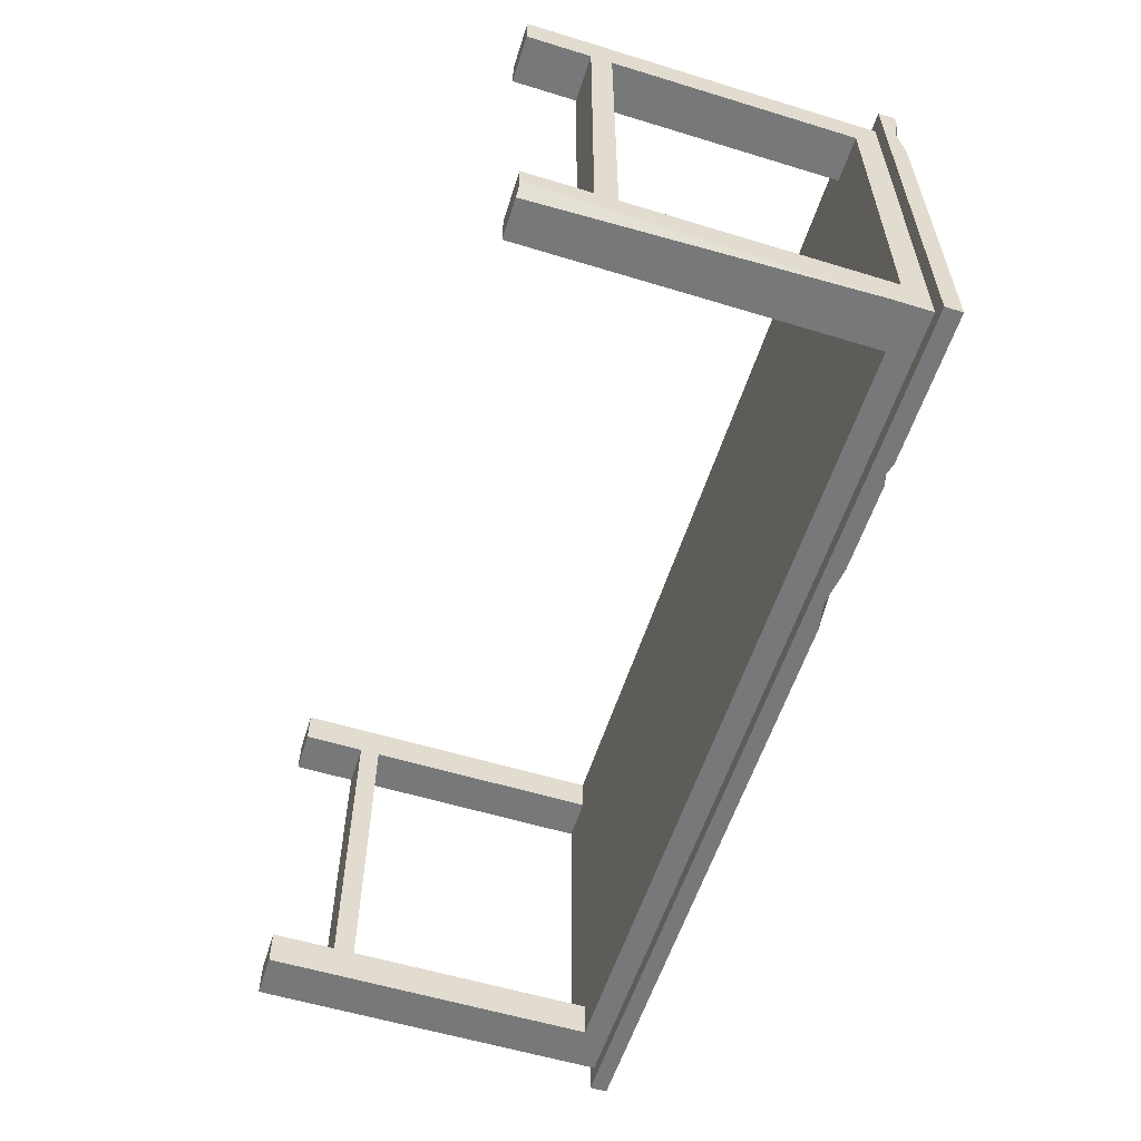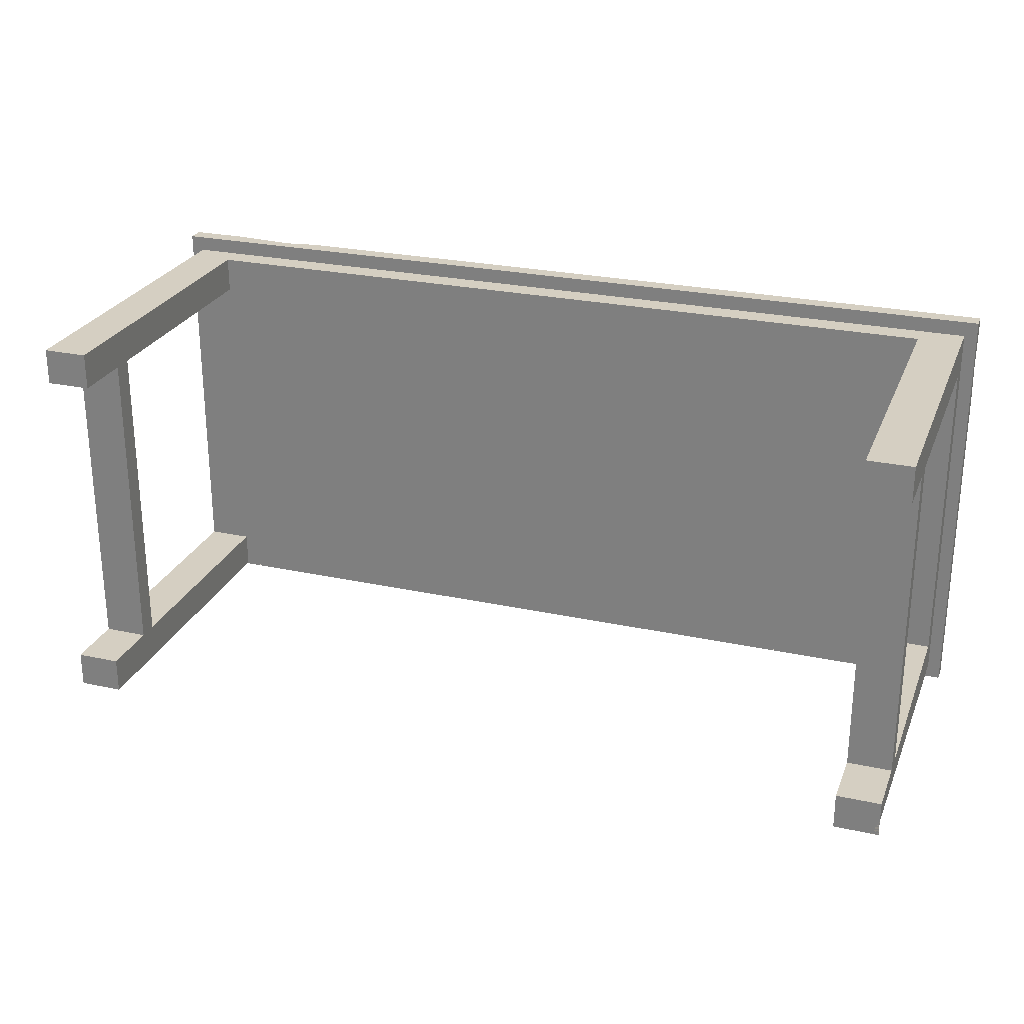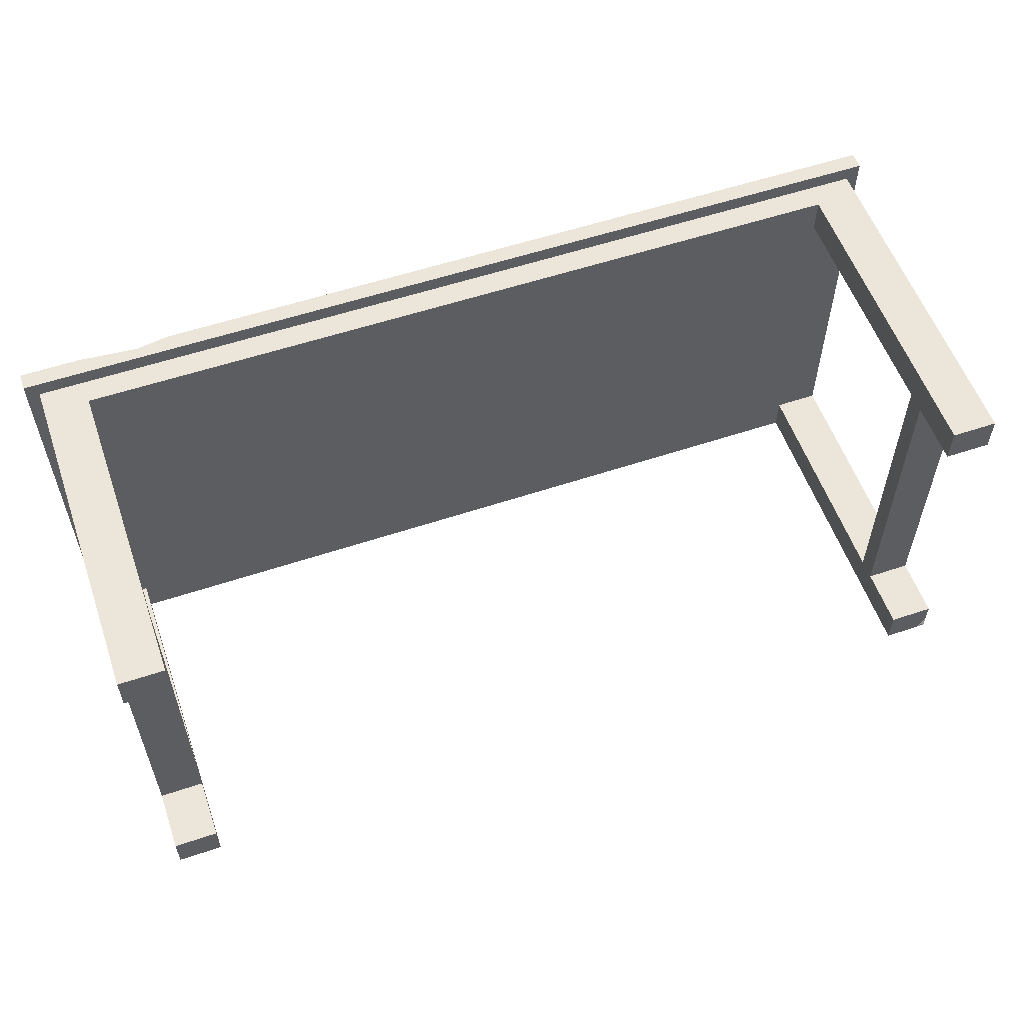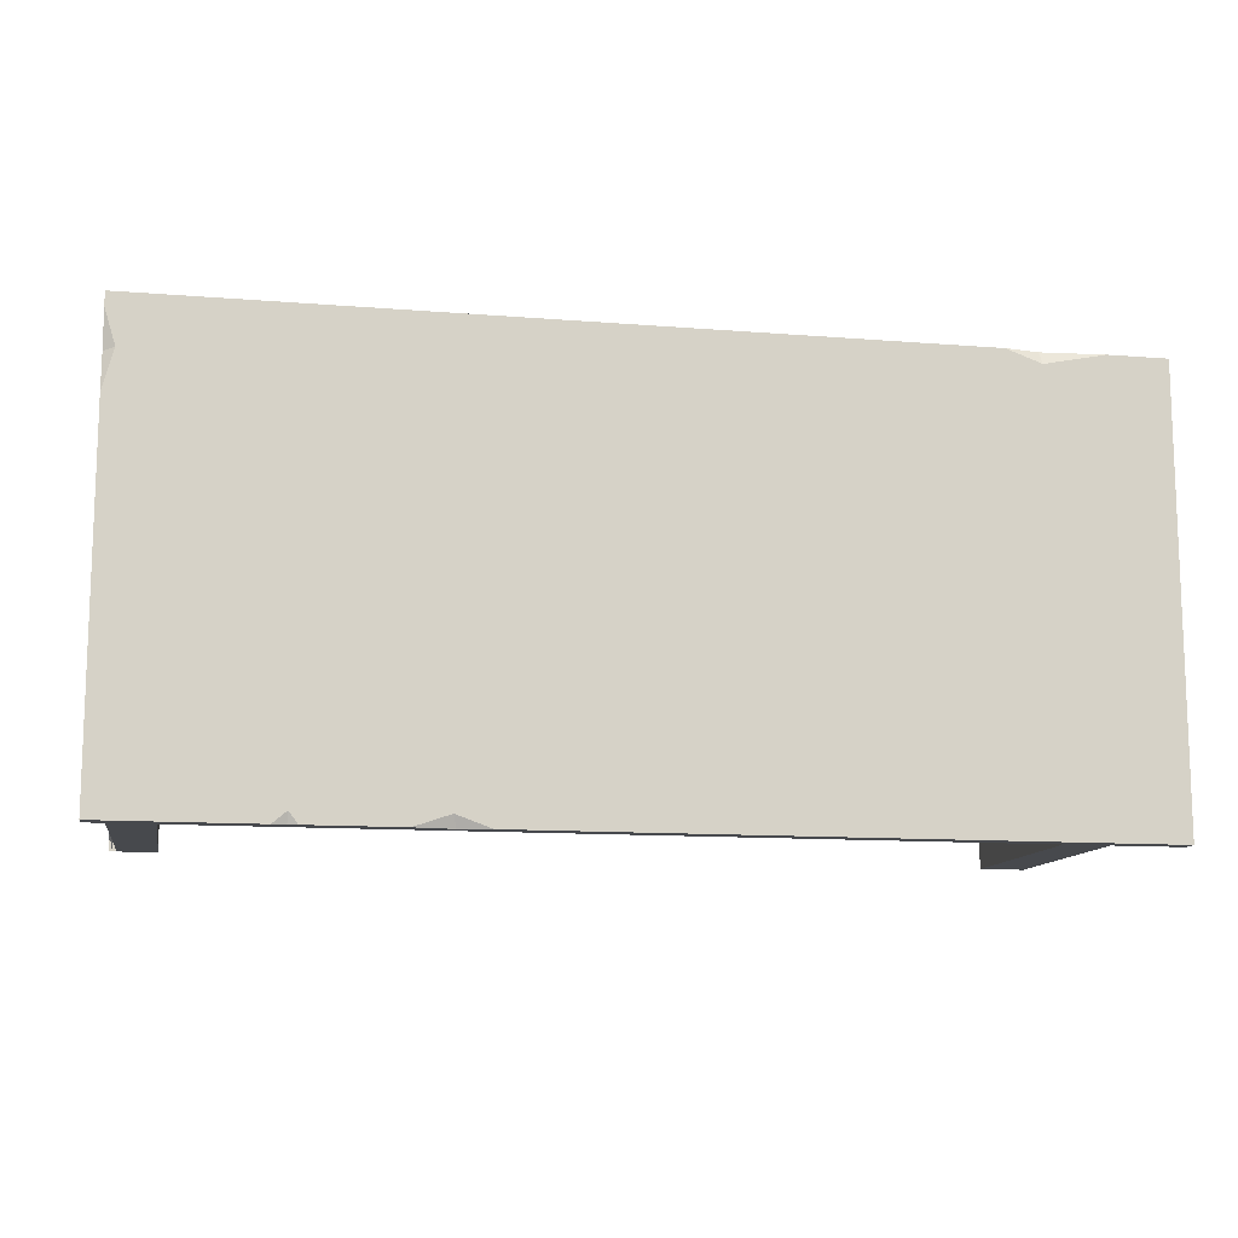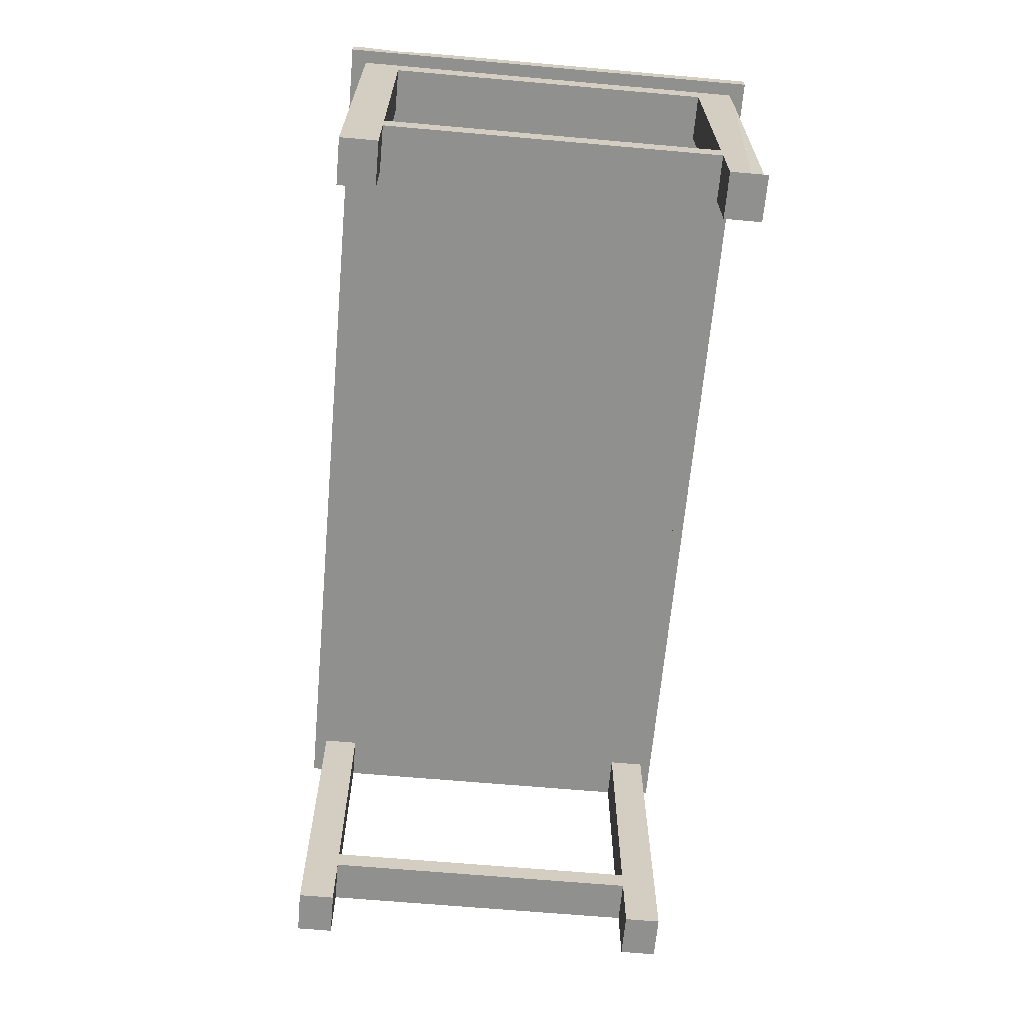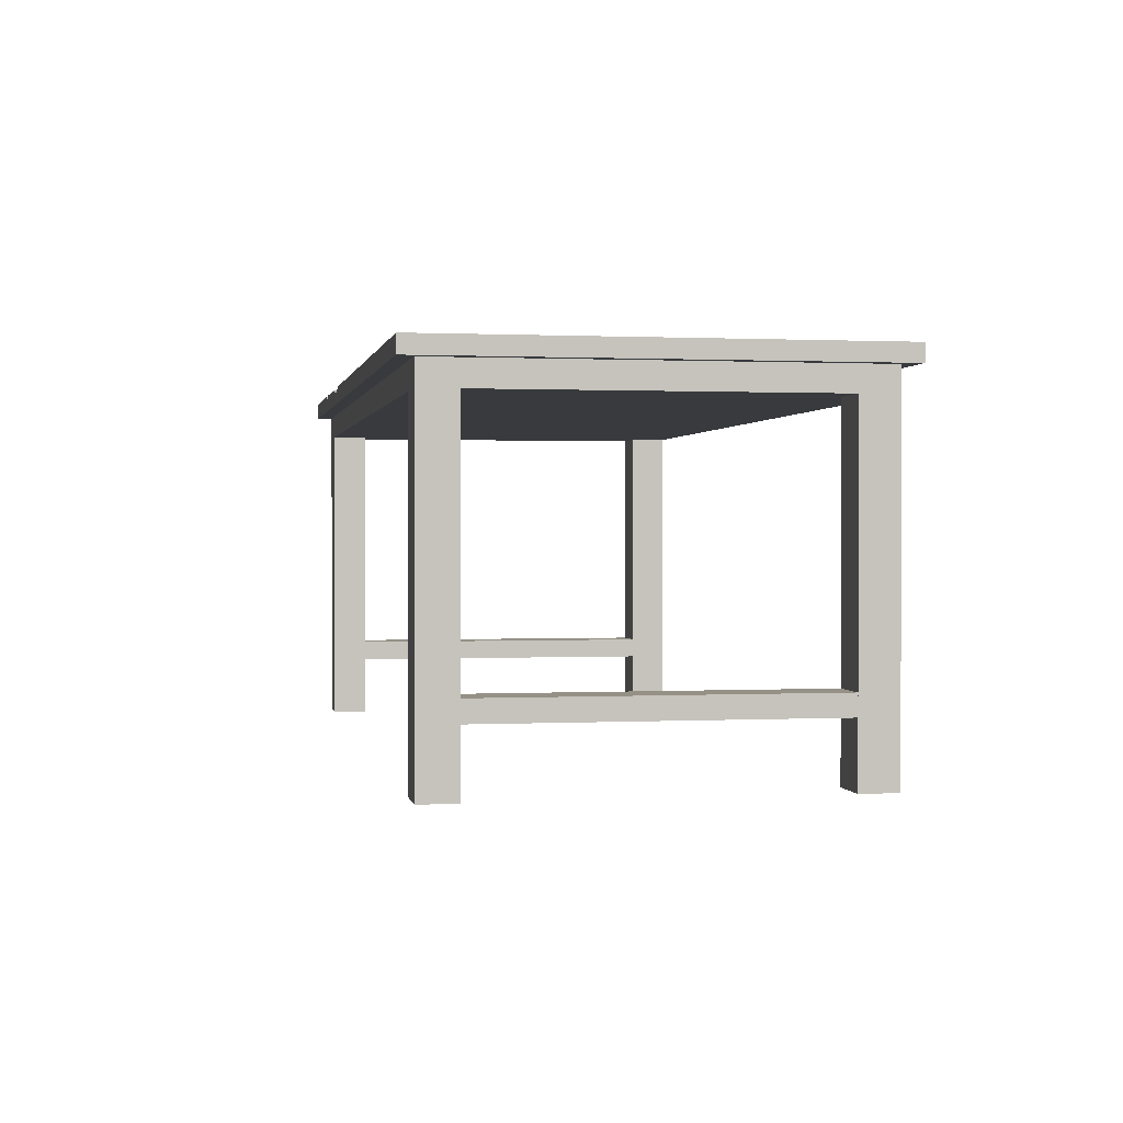
<metadata>
{"format":"obj","ext":"obj","renderer":"f3d","projection":"perspective","resolution":1024,"background":"white","views":[{"elev":-57.4,"azim":72.4,"up":"+Z"},{"elev":25.9,"azim":19.0,"up":"+Z"},{"elev":56.5,"azim":-19.3,"up":"+Z"},{"elev":-12.0,"azim":169.1,"up":"+Z"},{"elev":-65.6,"azim":84.9,"up":"+Y"},{"elev":0.8,"azim":-100.5,"up":"+Y"}]}
</metadata>
<code>
v -90.94 71.52 40.71
v -90.94 71.52 -40.71
v 90.94 71.52 40.71
v 90.94 71.52 -40.71
v 81.78 66.52 -40.71
v 81.78 66.52 40.71
v -81.78 66.52 -40.71
v -81.78 66.52 40.71
v -81.78 66.52 -33.27
v -90.94 66.52 -33.27
v 90.94 66.52 -33.27
v 81.78 66.52 -33.27
v 90.94 66.52 33.27
v -90.94 66.52 33.27
v -81.78 66.52 33.27
v 81.78 66.52 33.27
v -81.78 4e-06 -33.27
v -90.94 4e-06 -33.27
v -81.78 0 -40.71
v -90.94 0 -40.71
v 90.94 4e-06 -33.27
v 81.78 4e-06 -33.27
v 90.94 0 -40.71
v 81.78 0 -40.71
v -81.78 4e-06 33.27
v -81.78 0 40.71
v -90.94 4e-06 33.27
v -90.94 0 40.71
v 90.94 0 40.71
v 90.94 4e-06 33.27
v 81.78 4e-06 33.27
v 81.78 0 40.71
v -93.59 71.52 -43.84
v 93.59 71.52 -43.84
v 93.59 71.52 43.84
v -93.59 71.52 43.84
v -93.59 75 -43.84
v 93.59 75 -43.84
v 93.59 75 43.84
v -93.59 75 43.84
v 27.83 75 -43.84
v 41.44 75 -43.84
v 34.47 75 -41.45
v 33.91 73.95 -43.84
v 59.39 75 -43.84
v 63.79 75 -43.84
v 61.11 75 -41.56
v 61.17 74.28 -43.84
v -81.68 75 43.84
v -62.58 75 43.84
v -69.57 75 41.34
v -69.22 73.97 43.84
v 93.59 75 41.15
v 93.59 75 26.22
v 91.5 75 34.28
v 93.59 73.84 33.73
v 90.94 62.87 -40.71
v 90.94 4e-06 -40.71
v 89.4 0 -40.71
v 90.94 4e-06 -37.37
v -90.94 12.71 -33.27
v -90.94 16.9 -33.27
v -90.94 16.9 33.27
v -90.94 12.71 33.27
v 90.94 12.71 33.27
v 90.94 16.9 33.27
v 90.94 16.9 -33.27
v 90.94 12.71 -33.27
v 81.78 16.9 -33.27
v 81.78 12.71 -33.27
v 81.78 16.9 33.27
v 81.78 12.71 33.27
v -81.78 16.9 -33.27
v -81.78 12.71 -33.27
v -81.78 12.71 33.27
v -81.78 16.9 33.27
f 14 1 2 10
f 37 51 43 41
f 4 3 13 11
f 12 16 15 9
f 7 2 4 5
f 3 1 8 6
f 11 13 16 12
f 15 14 10 9
f 9 7 5 12
f 8 15 16 6
f 10 18 17 9
f 9 17 19 7
f 7 19 20 2
f 2 20 18 10
f 12 22 21 11
f 11 21 60
f 4 57 59 5
f 5 24 22 12
f 8 26 25 15
f 15 25 27 14
f 14 27 28 1
f 1 28 26 8
f 3 29 30 13
f 13 30 31 16
f 16 31 32 6
f 6 32 29 3
f 33 34 4 2
f 34 35 3 4
f 35 36 1 3
f 36 33 2 1
f 44 48 34 33
f 38 54 56 34
f 39 50 52 35
f 37 33 36 40
f 41 43 44
f 43 42 44
f 45 47 48
f 47 46 48
f 48 46 38 34
f 44 42 45 48
f 37 41 44 33
f 50 51 52
f 51 49 52
f 54 55 56
f 55 53 56
f 55 54 38 46 47
f 51 50 55 47 45 42 43
f 37 40 49 51
f 50 39 53 55
f 56 53 39 35
f 56 35 34
f 52 49 40 36
f 52 36 35
f 59 57 60
f 59 58 23 24
f 59 24 5
f 58 59 60
f 11 60 57 4
f 21 23 58 60
f 18 20 19 17
f 22 24 23 21
f 26 28 27 25
f 29 32 31 30
f 63 76 73 62
f 61 64 63 62
f 69 71 66 67
f 61 74 75 64
f 68 67 66 65
f 72 70 68 65
f 69 70 72 71
f 74 73 76 75

</code>
